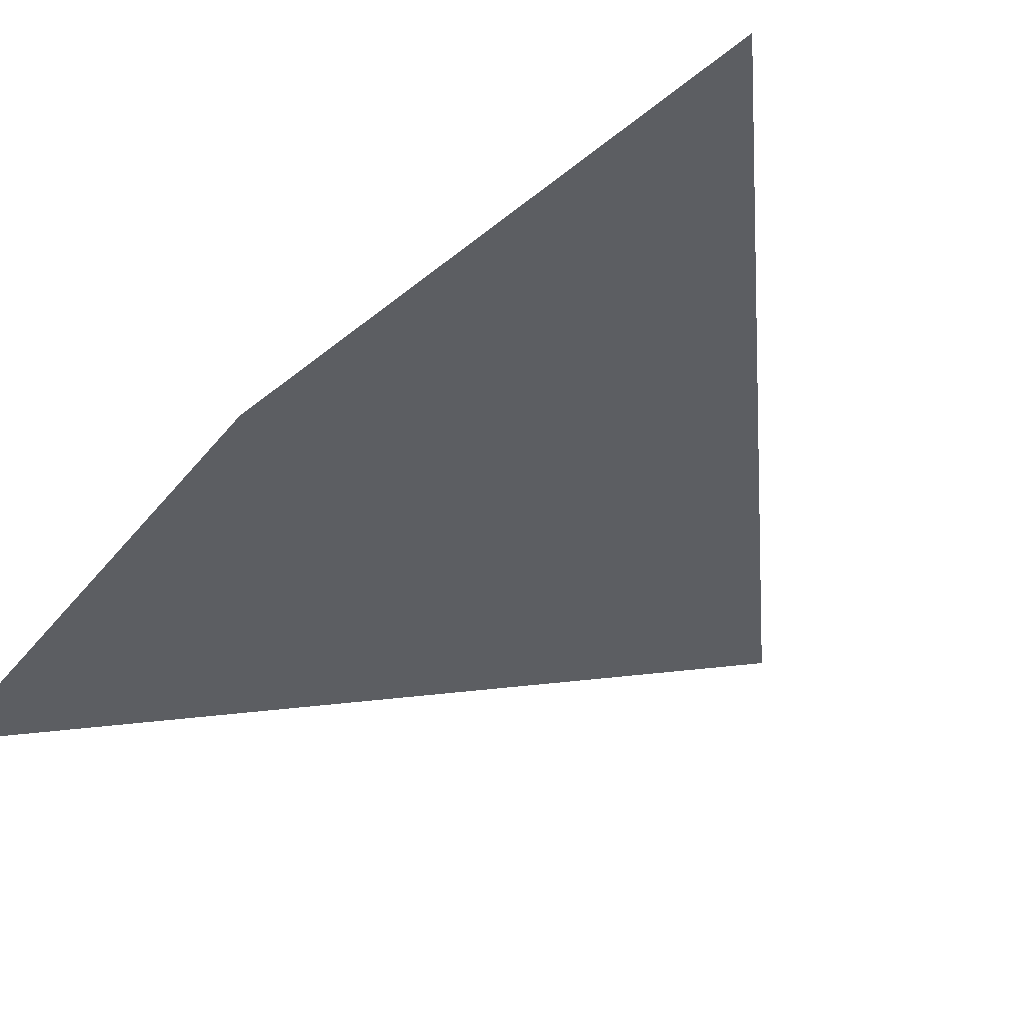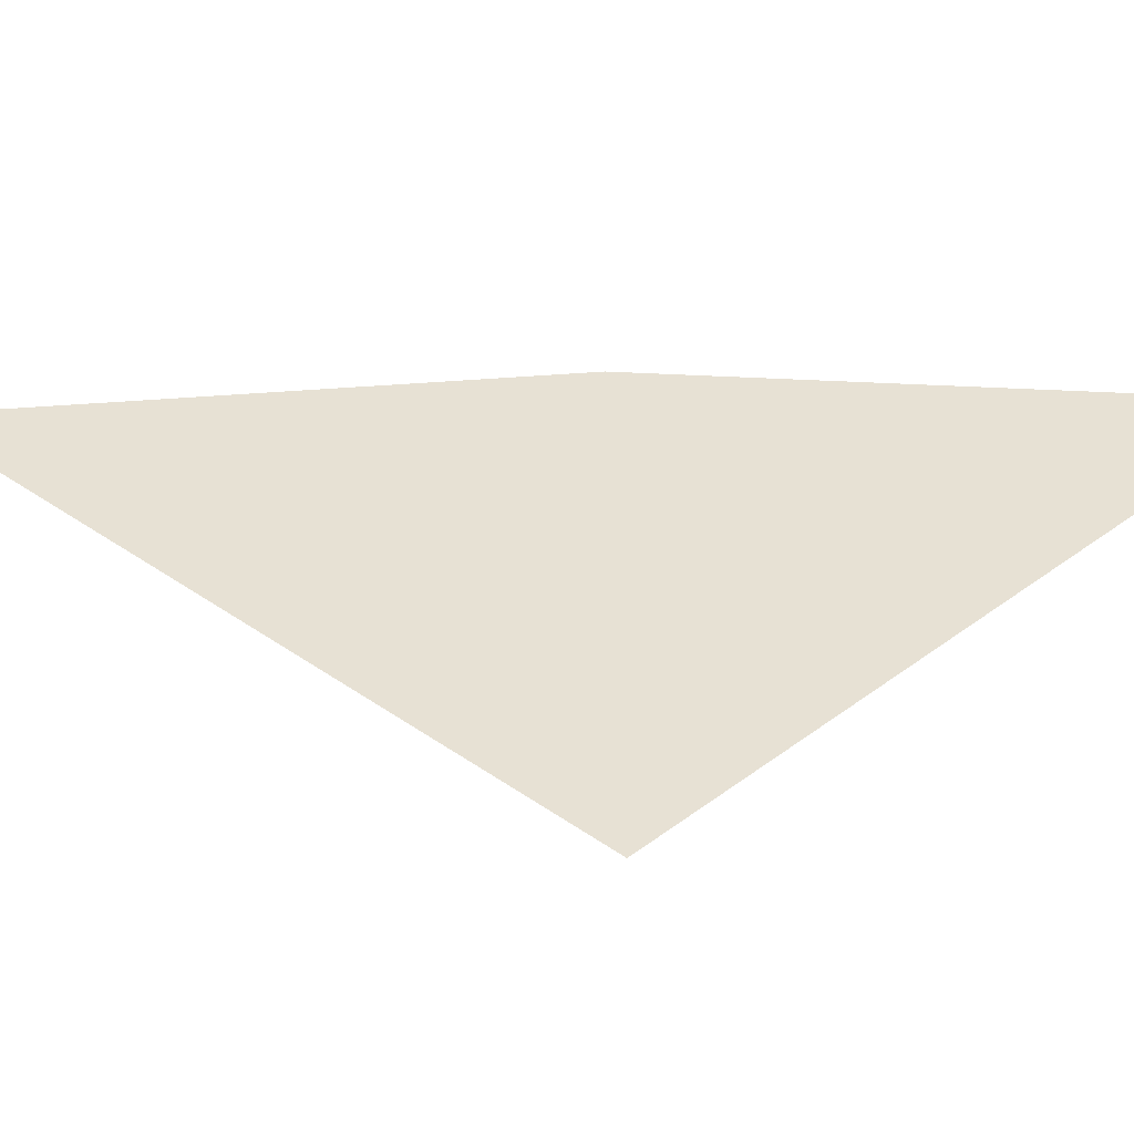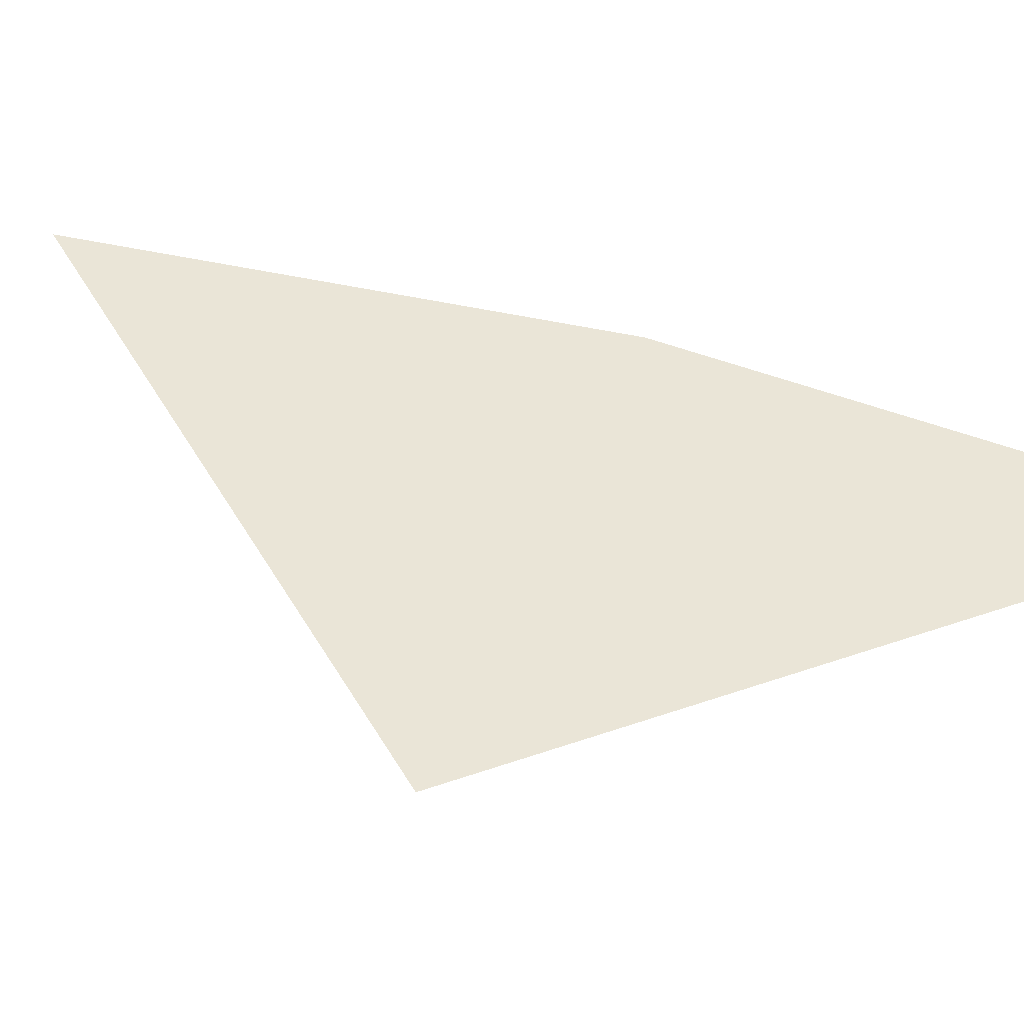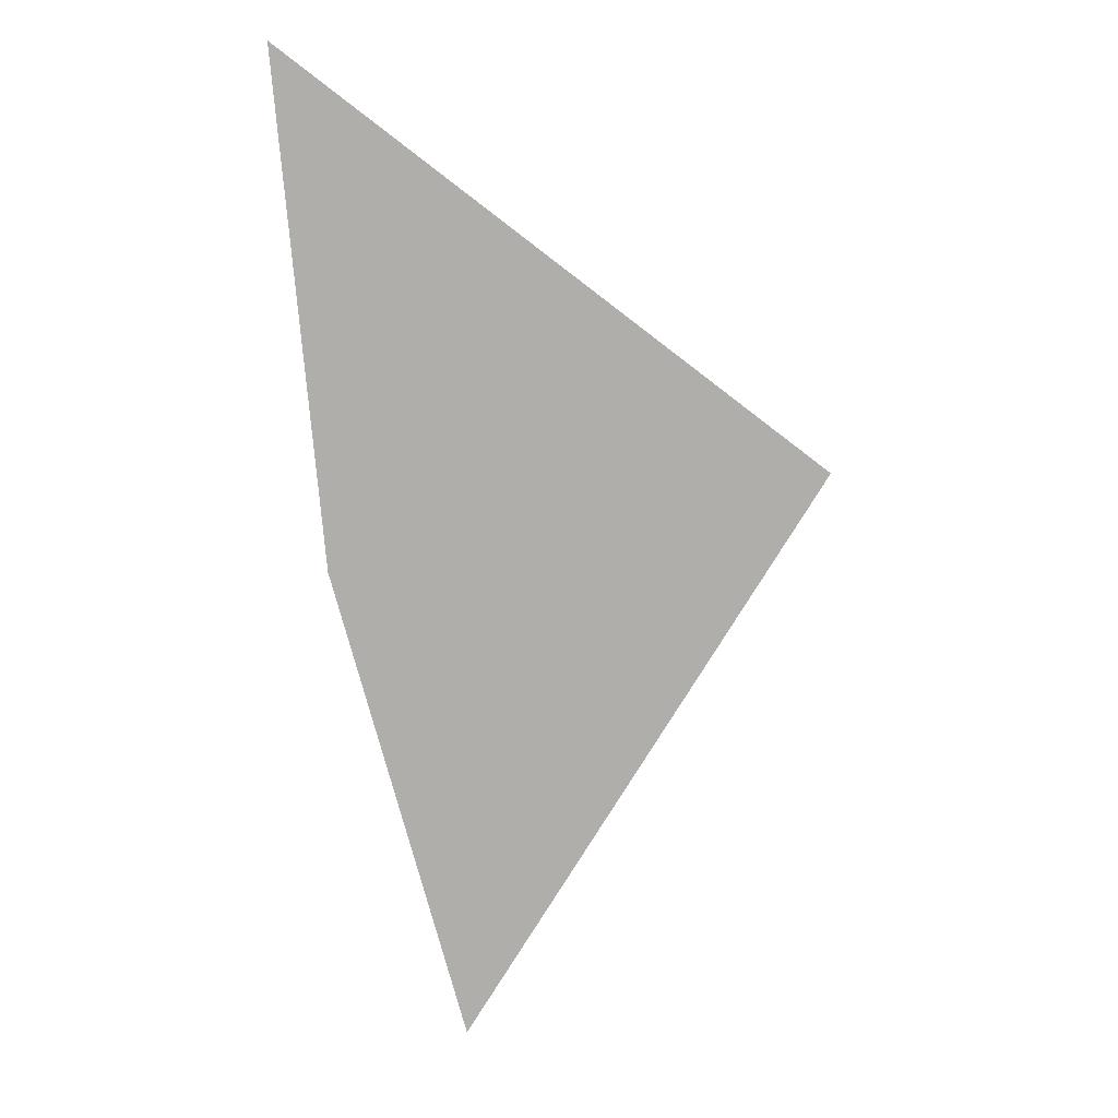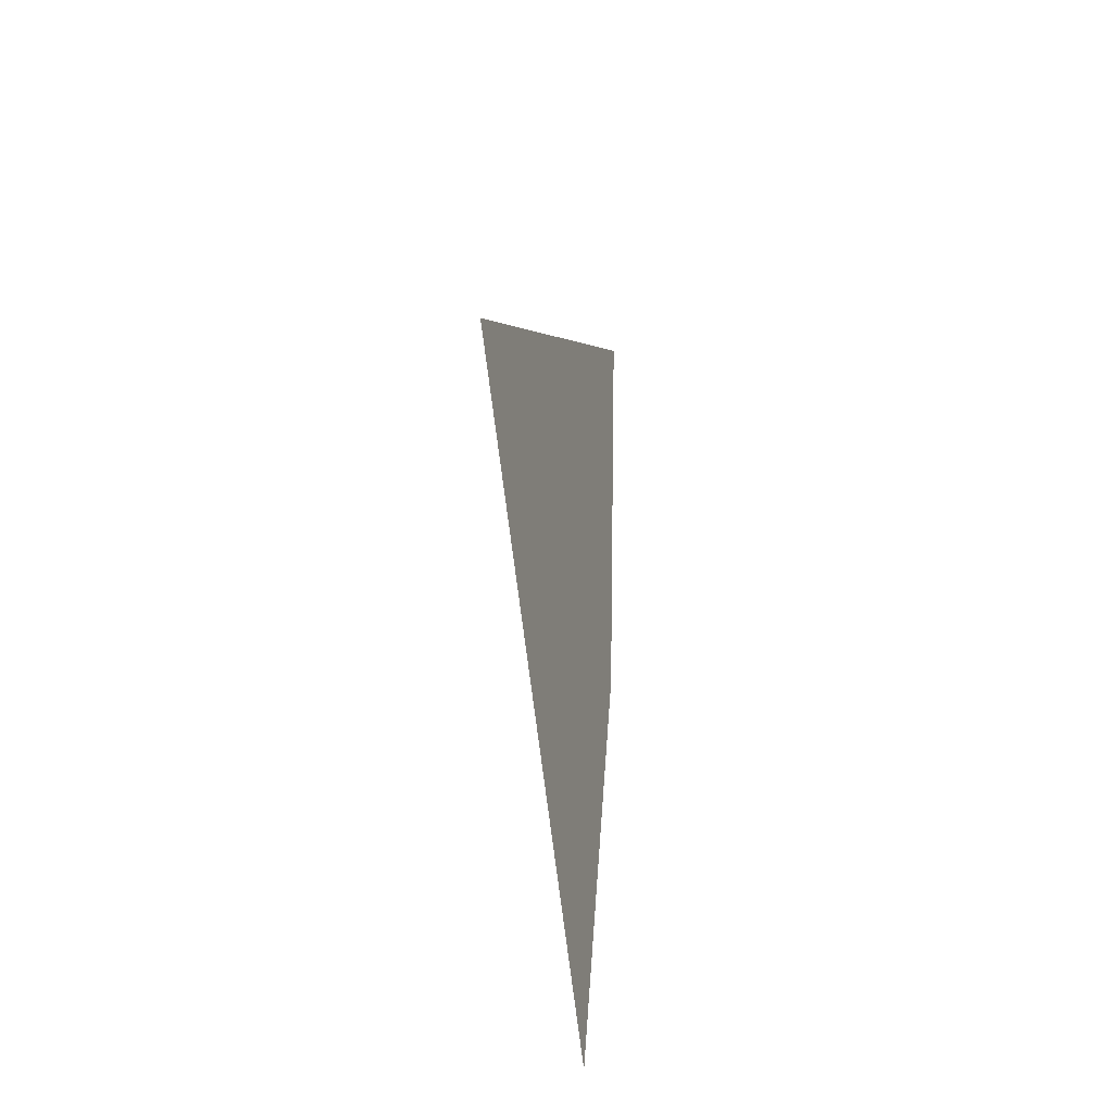
<metadata>
{"format":"obj","ext":"obj","renderer":"f3d","projection":"perspective","resolution":1024,"background":"white","views":[{"elev":-38.0,"azim":-28.0,"up":"+Z"},{"elev":39.6,"azim":99.0,"up":"+Z"},{"elev":44.4,"azim":120.0,"up":"+Z"},{"elev":12.7,"azim":-6.3,"up":"+Y"},{"elev":-35.8,"azim":104.9,"up":"+Y"}]}
</metadata>
<code>
o #ID615
v -0.03158 0.3651 0.3911
v -0.03319 0.3648 0.3911
v -0.03276 0.3632 0.3911
v -0.03333 0.3664 0.3911
f 1 2 3
f 2 1 4

</code>
